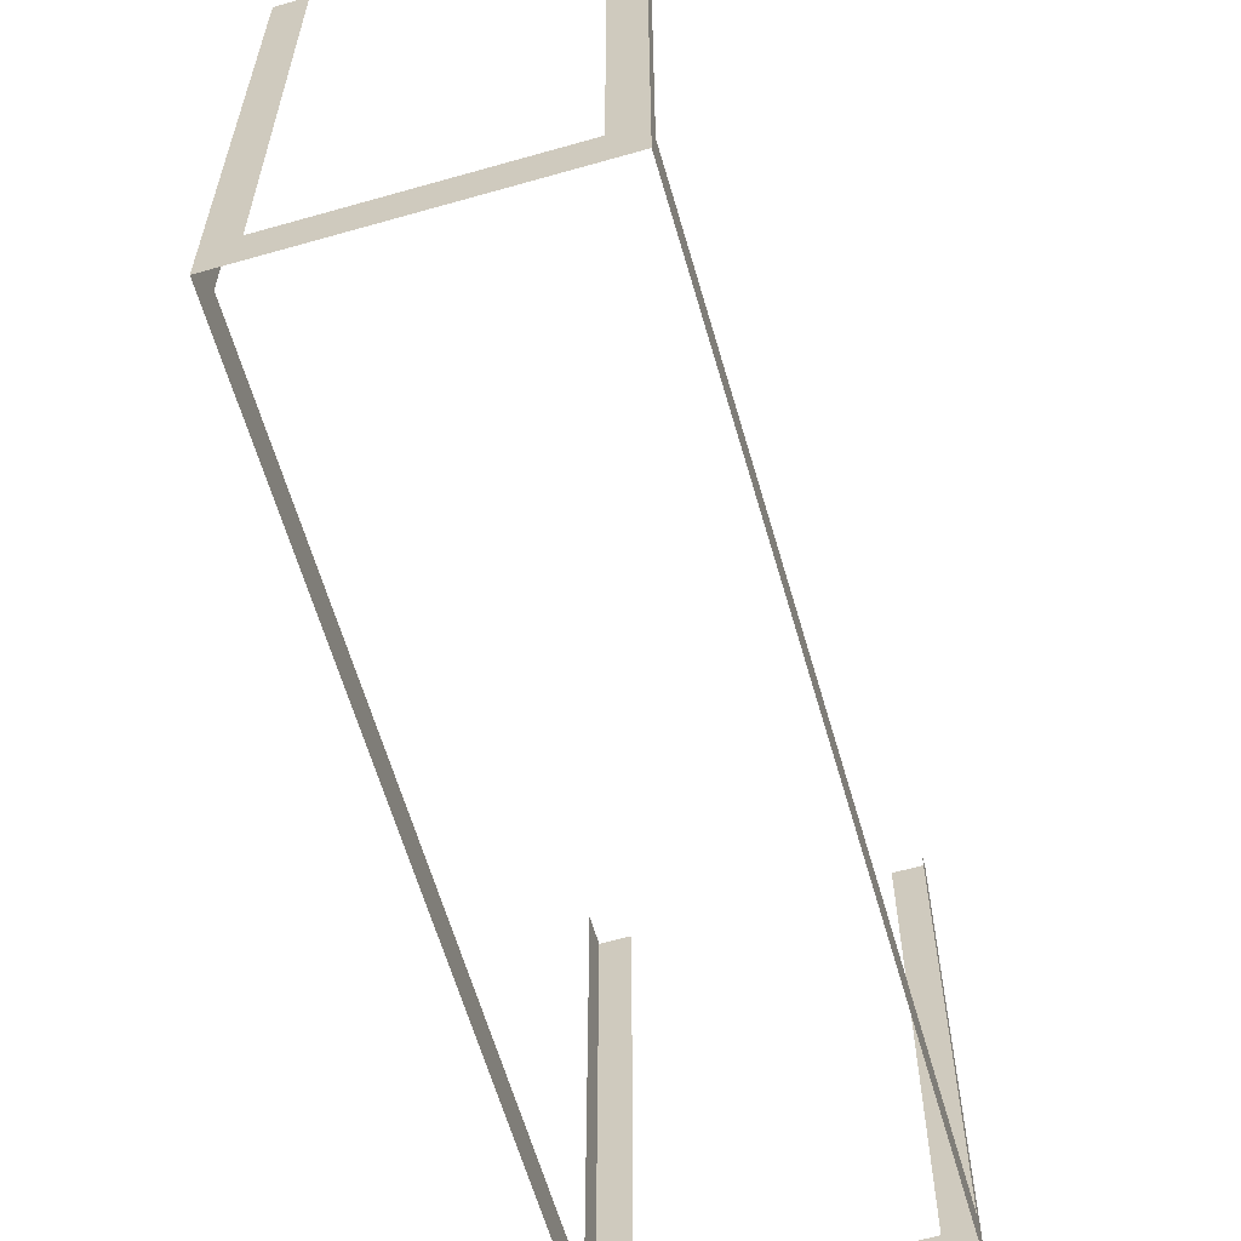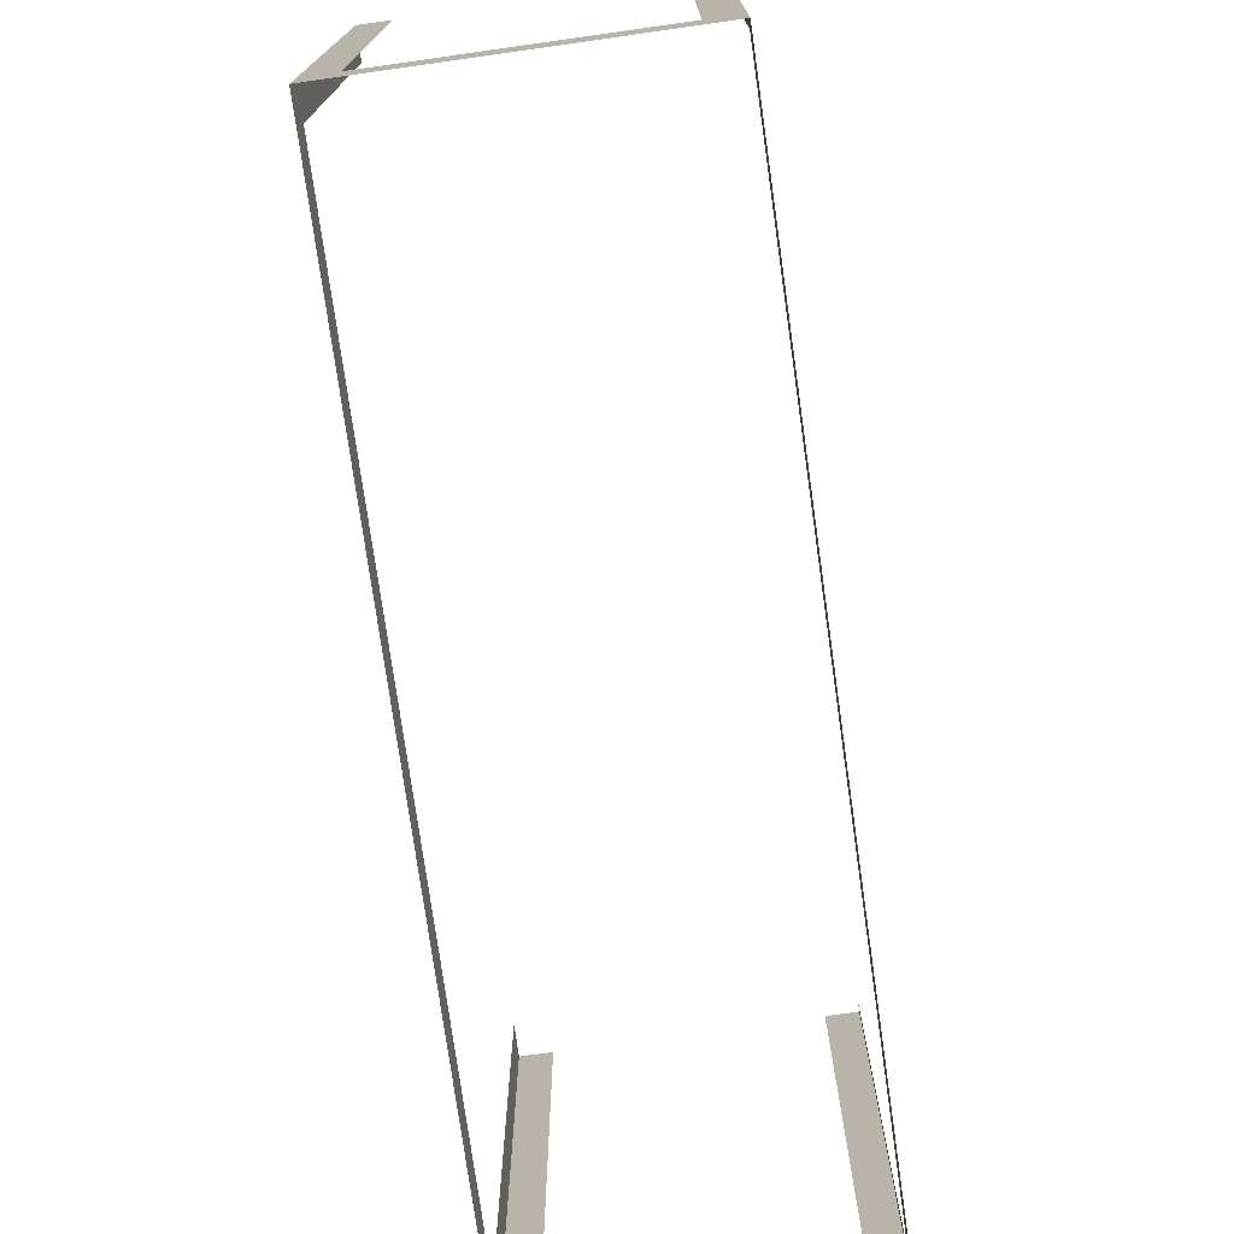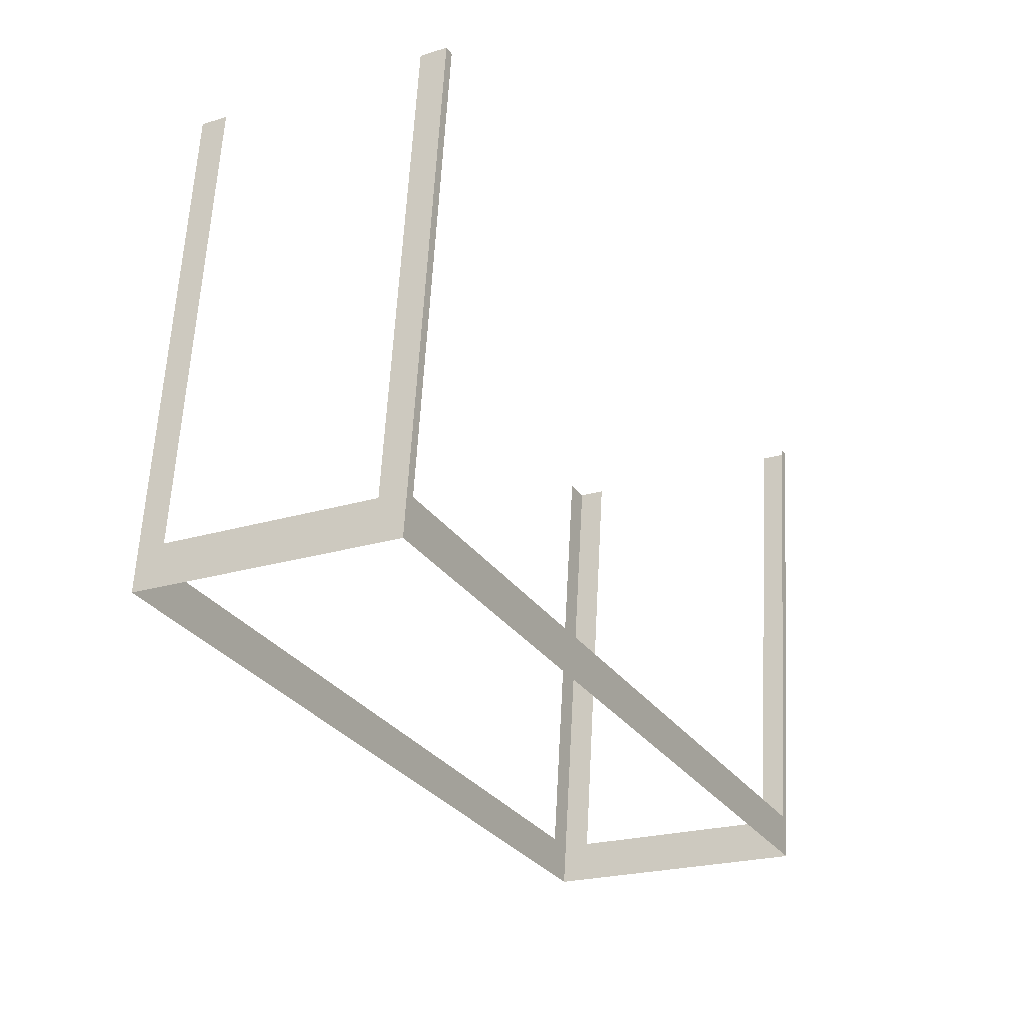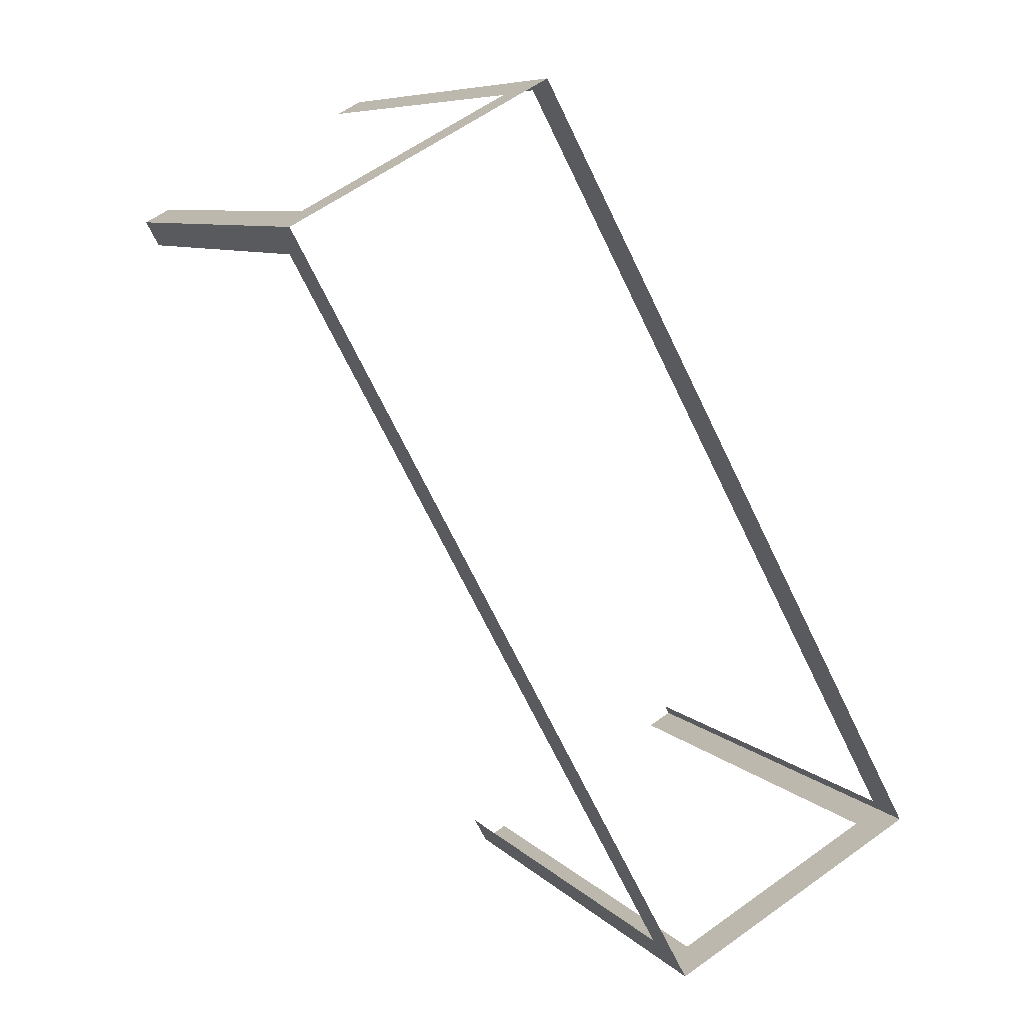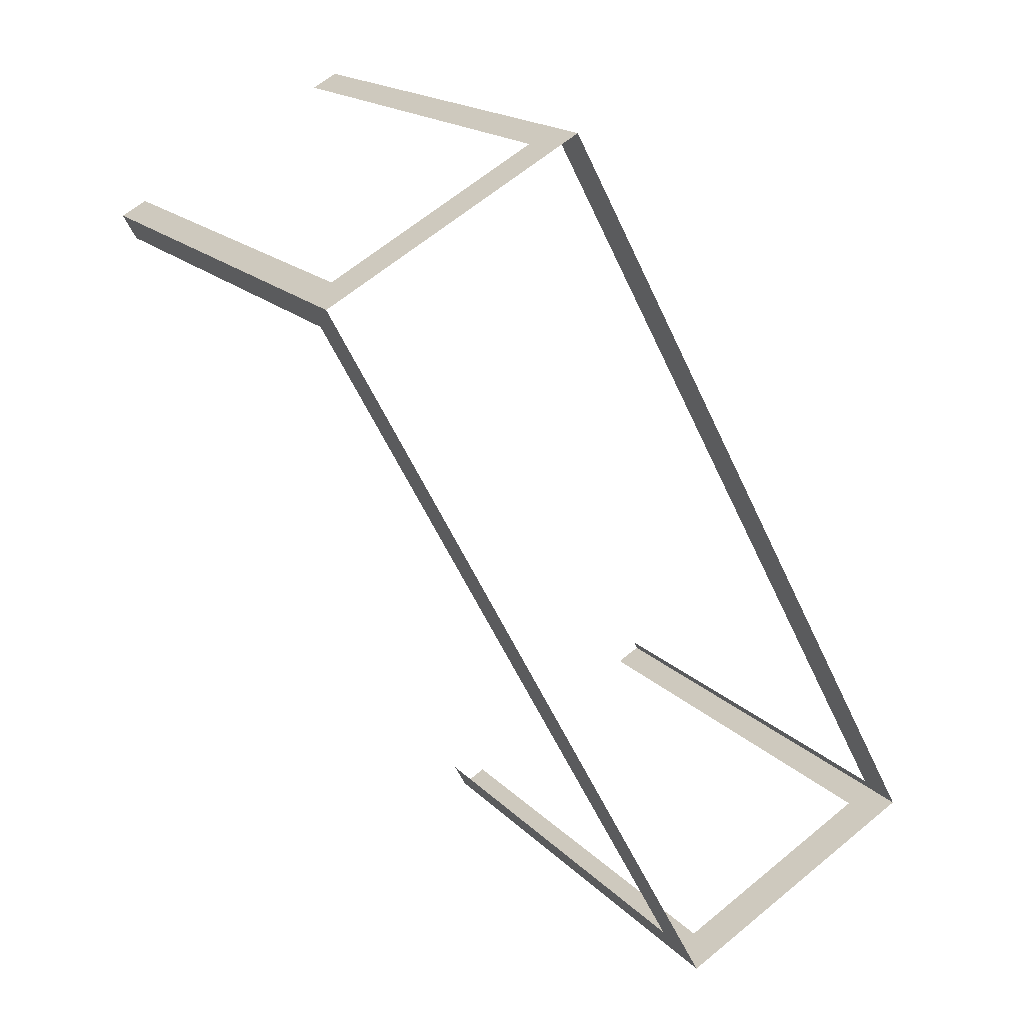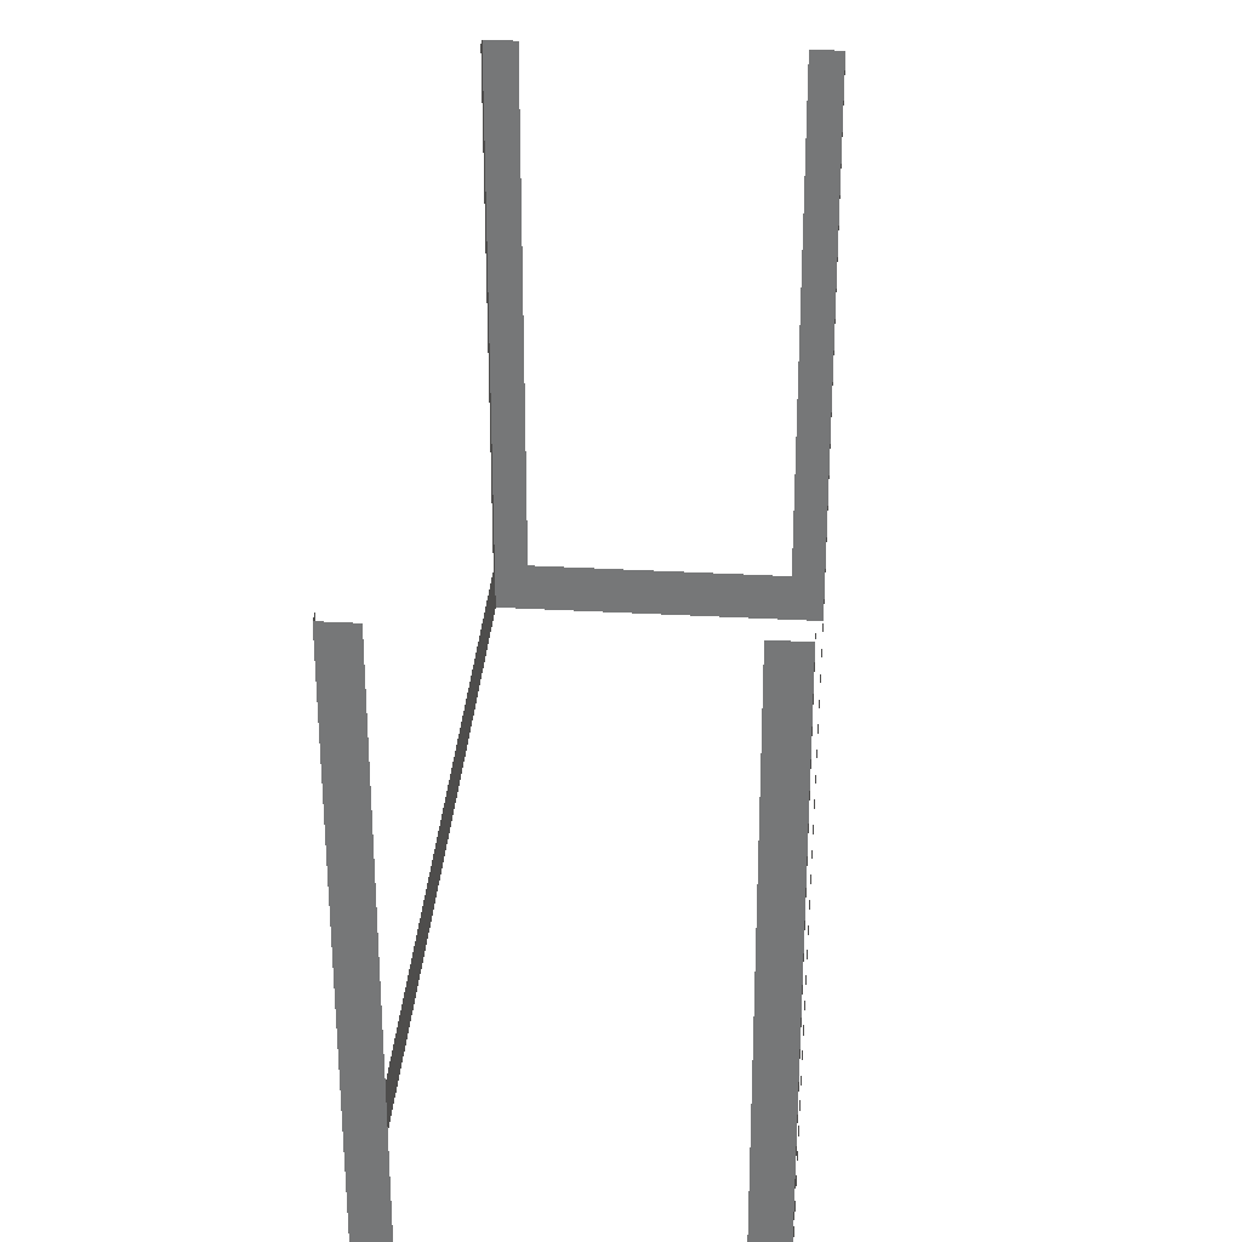
<metadata>
{"format":"obj","ext":"obj","renderer":"f3d","projection":"perspective","resolution":1024,"background":"white","views":[{"elev":-62.2,"azim":167.8,"up":"+Z"},{"elev":-75.9,"azim":159.7,"up":"+Z"},{"elev":62.2,"azim":-176.8,"up":"+Y"},{"elev":8.0,"azim":156.8,"up":"+Y"},{"elev":17.8,"azim":151.2,"up":"+Y"},{"elev":32.4,"azim":-23.9,"up":"+Z"}]}
</metadata>
<code>
o geometryt000010000010000110010110000110000100110010110110st132
v 252.2 -259.2 568.8
v 252.1 -259.5 585.8
v 252.2 -259.2 585.8
v 266.4 -233 567.2
v 266.2 -233.3 568.8
v 252.1 -259.5 567.2
v 266.2 -233.3 585.8
v 266.4 -233 585.8
v 260 -263.8 568.8
v 260.9 -264.3 585.8
v 260 -263.8 585.8
v 252.1 -259.5 567.2
v 253 -260 568.8
v 260.9 -264.3 567.2
v 253 -260 585.8
v 252.1 -259.5 585.8
v 274.8 -238.6 568.8
v 275.3 -237.7 585.8
v 274.8 -238.6 585.8
v 261.4 -263.4 568.8
v 275.3 -237.7 567.2
v 261.4 -263.4 585.8
v 260.9 -264.3 585.8
v 260.9 -264.3 567.2
v 267.3 -233.4 568.8
v 266.4 -233 585.8
v 267.3 -233.4 585.8
v 274.4 -237.3 568.8
v 266.4 -233 567.2
v 274.4 -237.3 585.8
v 275.3 -237.7 585.8
v 275.3 -237.7 567.2
f 1 2 3
f 4 1 5
f 4 6 1
f 2 1 6
f 7 8 5
f 8 4 5
f 9 10 11
f 10 9 14
f 15 16 13
f 16 12 13
f 17 18 19
f 20 21 17
f 18 17 21
f 22 23 20
f 23 24 20
f 24 21 20
f 25 26 27
f 28 29 25
f 26 25 29
f 30 31 28
f 31 32 28
f 32 29 28
f 12 9 13
f 12 14 9

</code>
